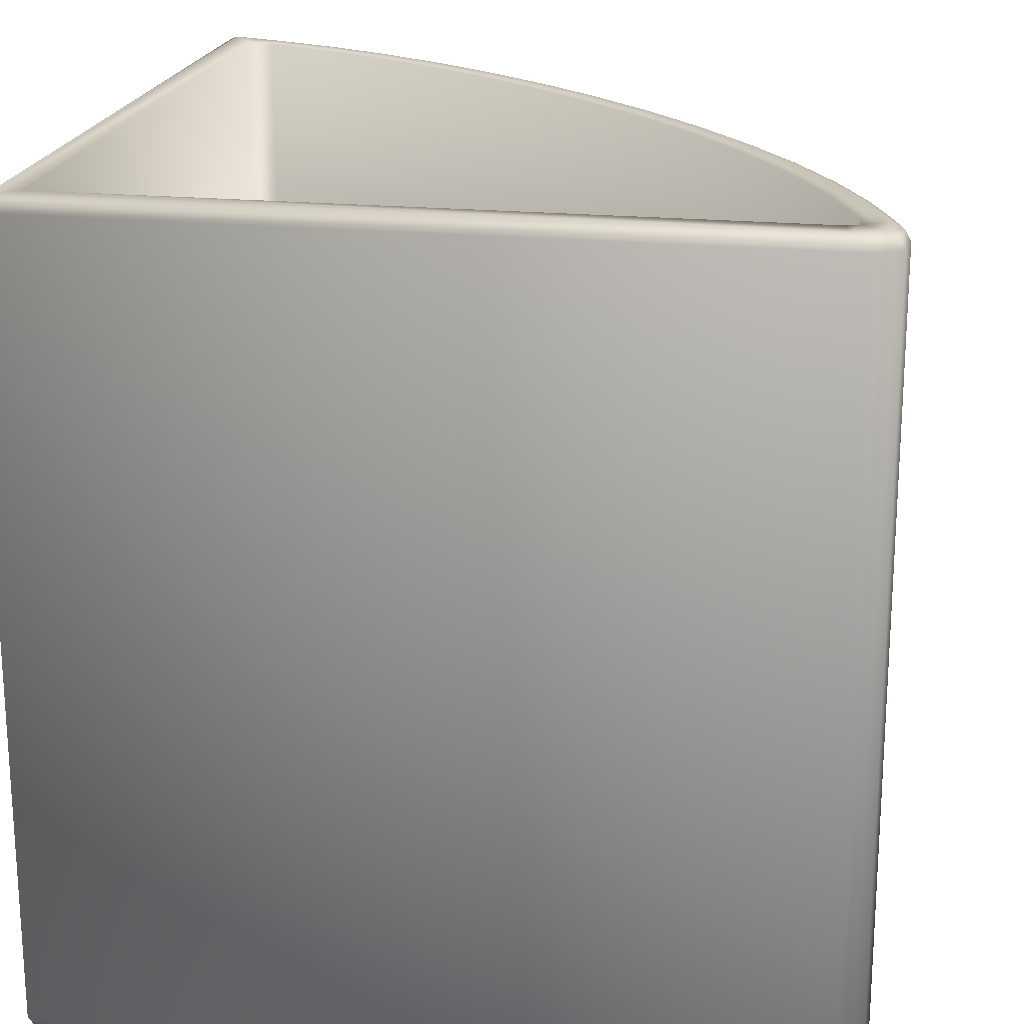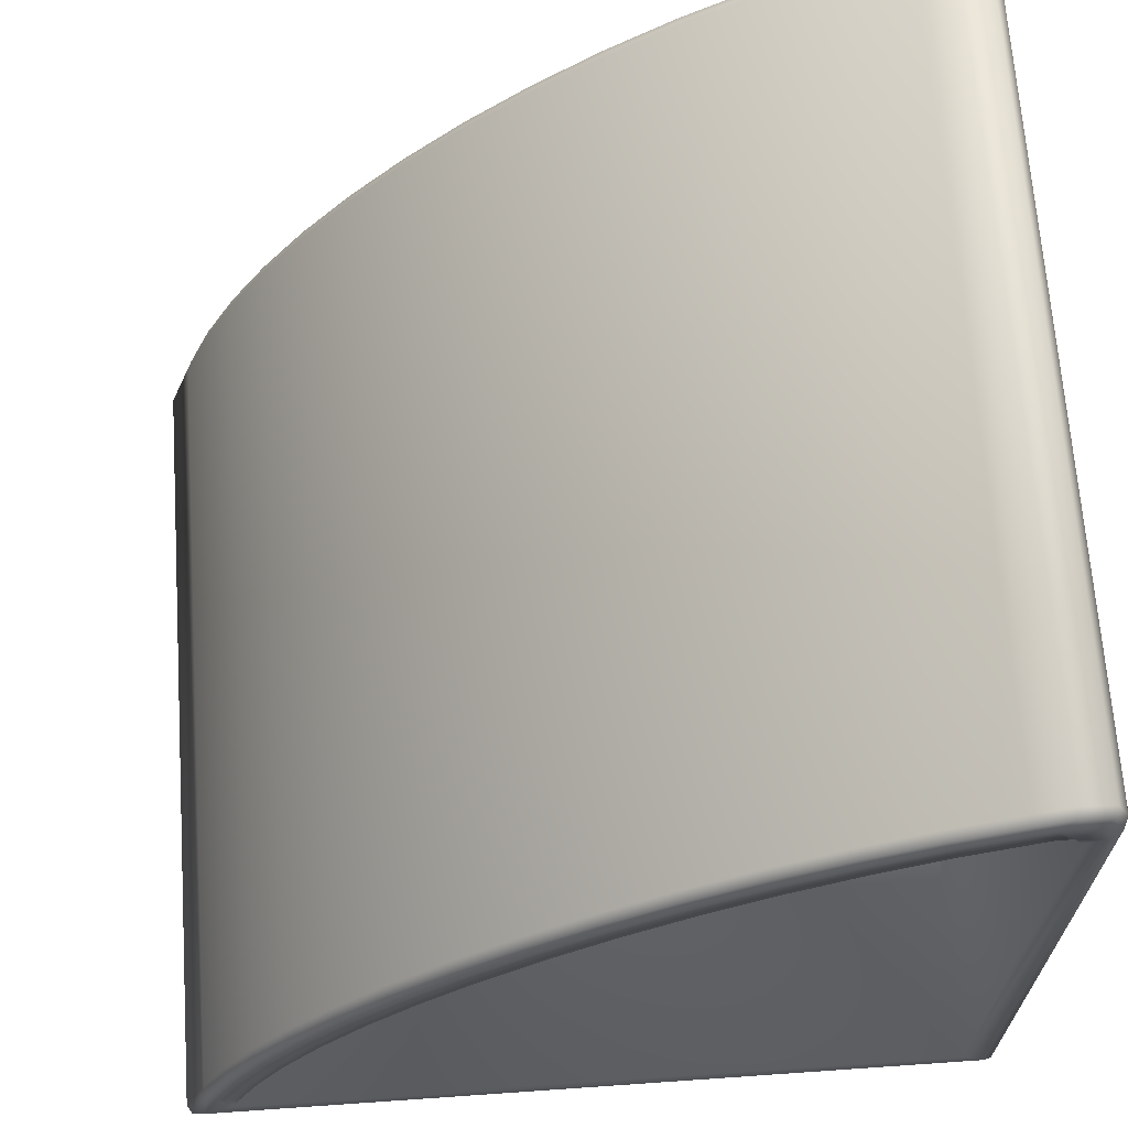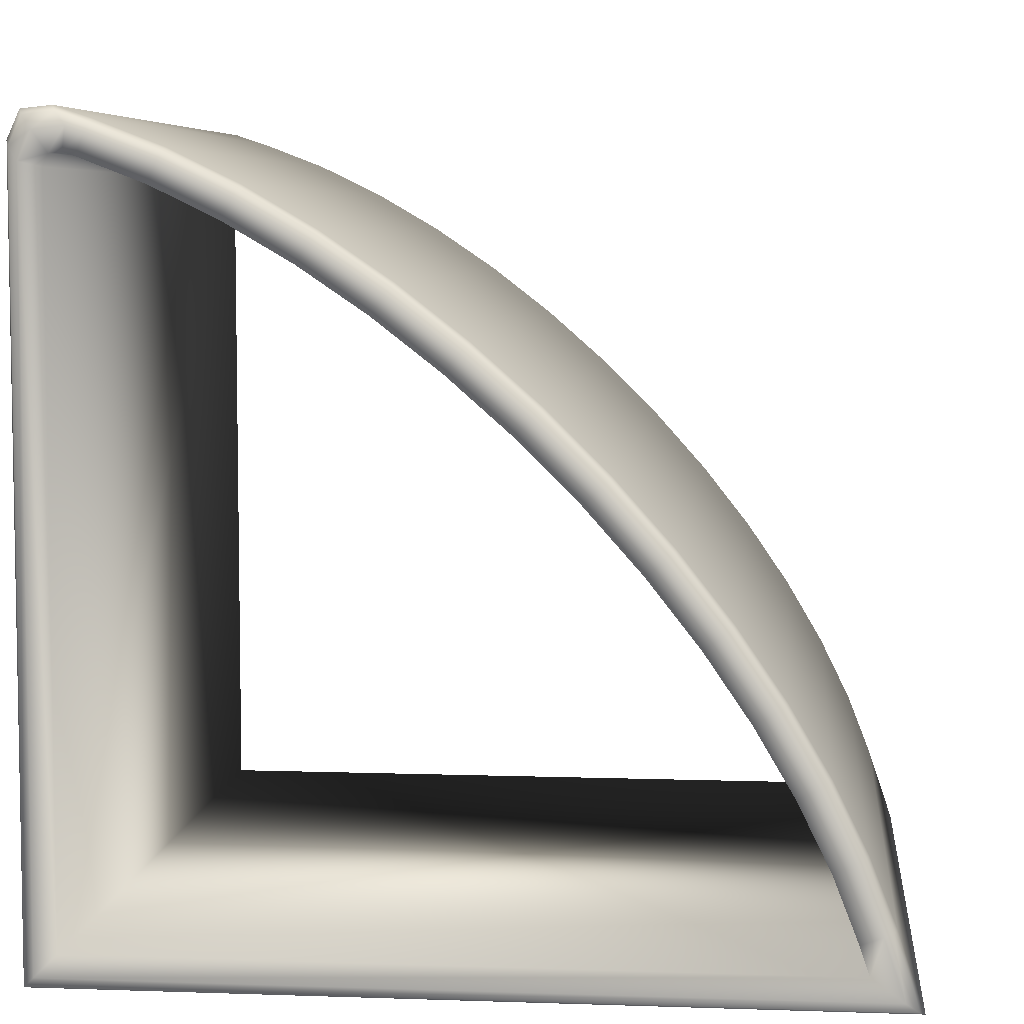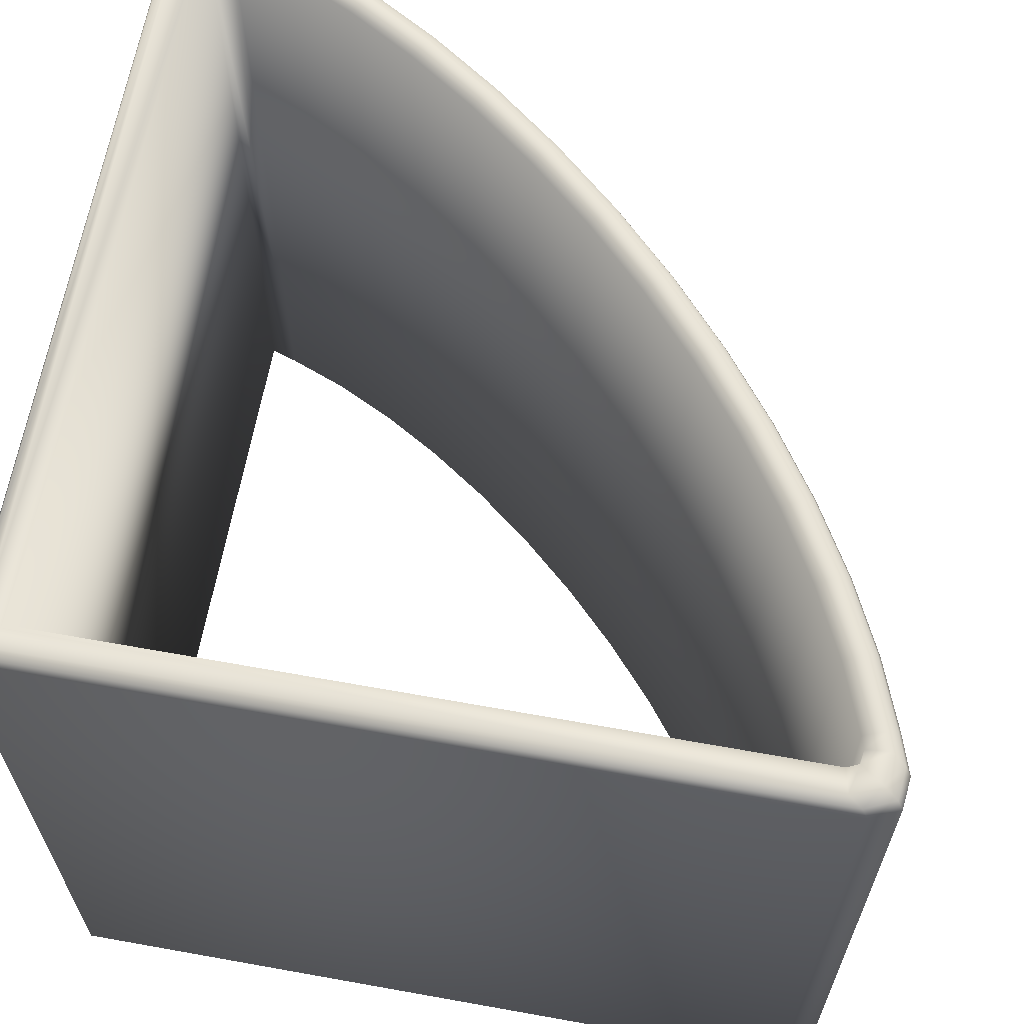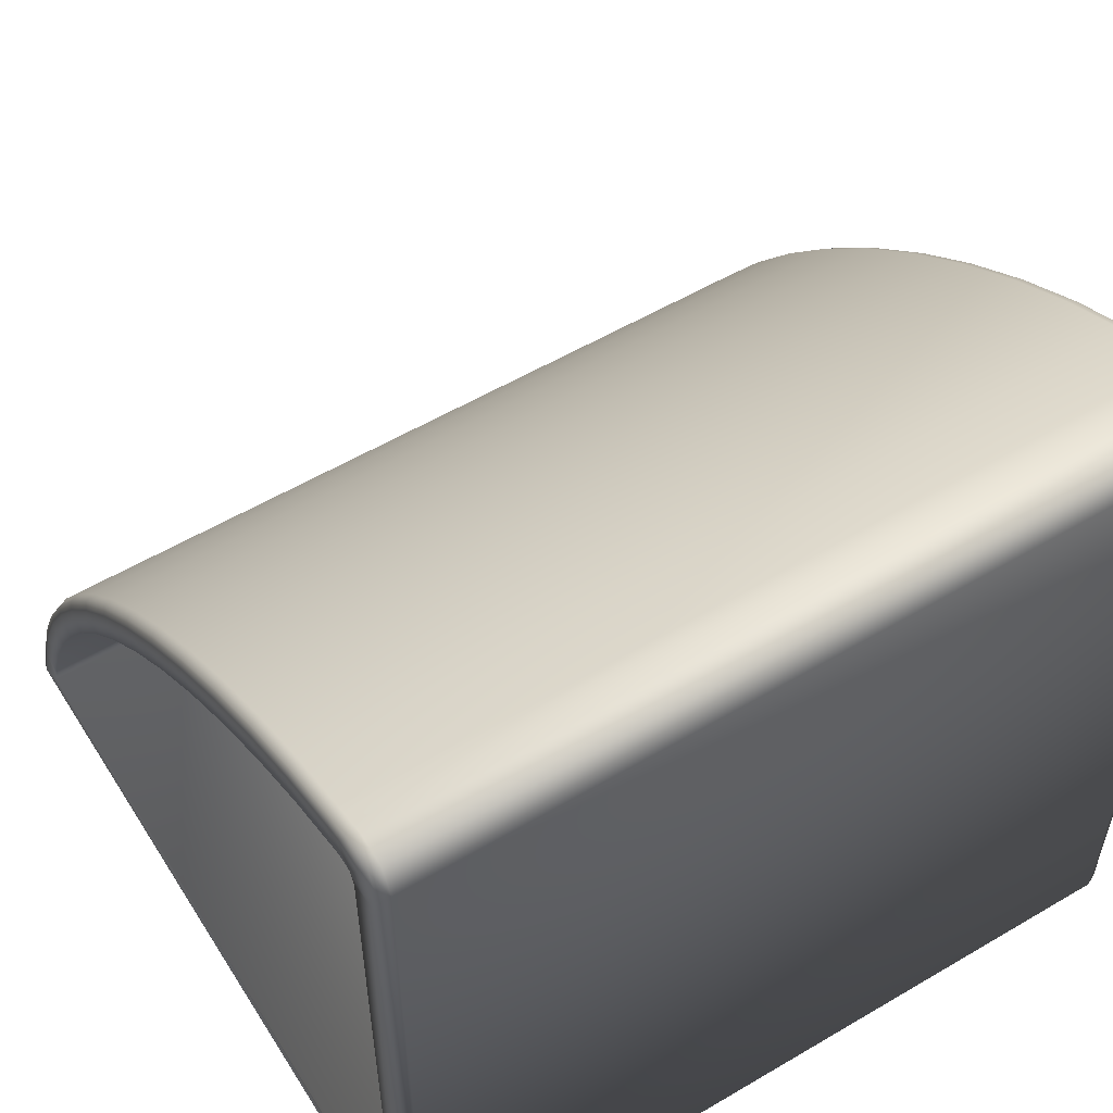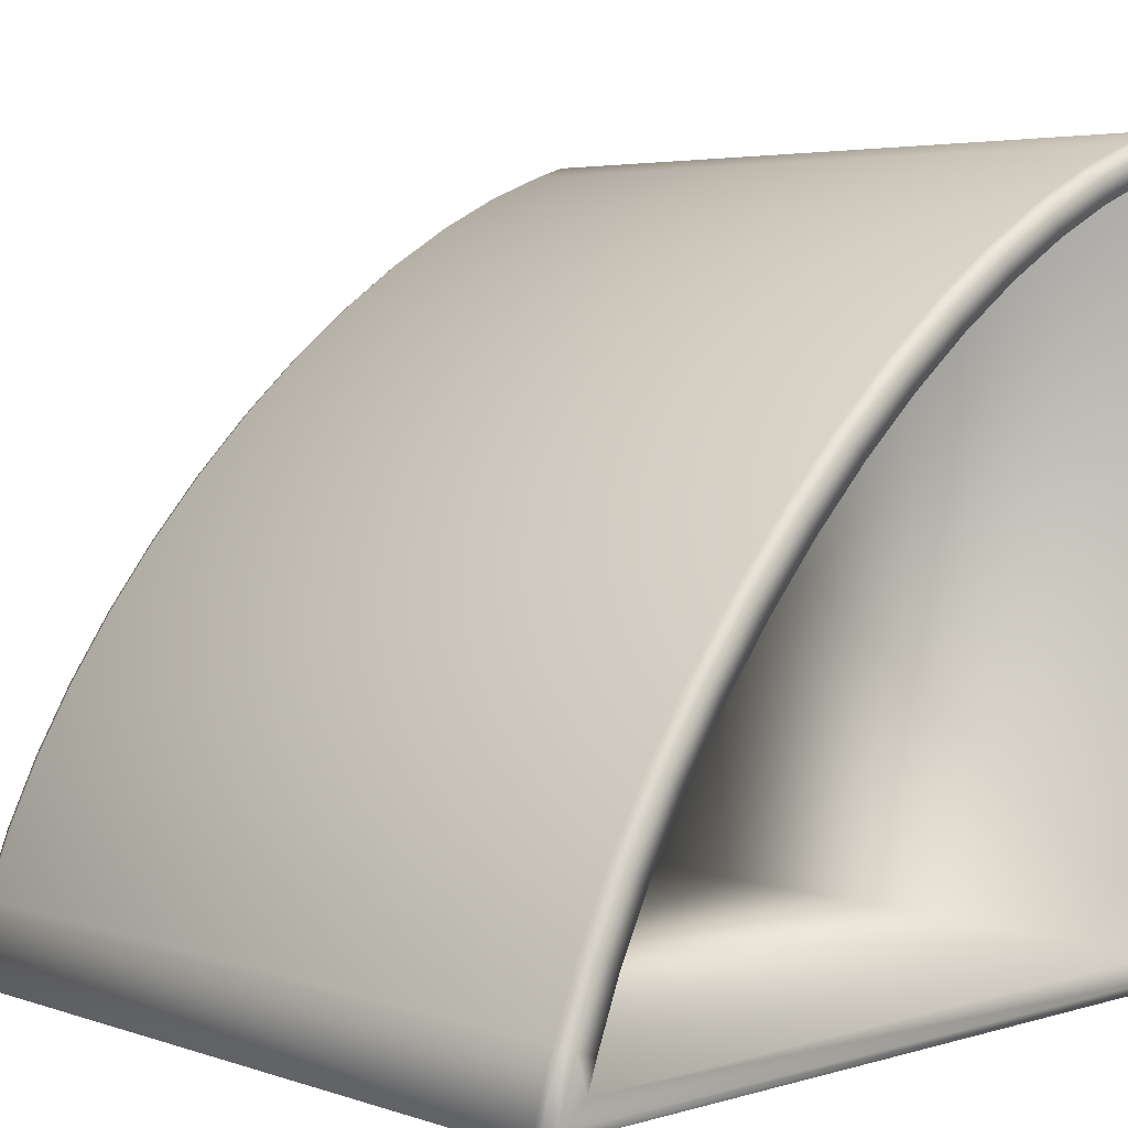
<metadata>
{"format":"obj","ext":"obj","renderer":"f3d","projection":"perspective","resolution":1024,"background":"white","views":[{"elev":20.2,"azim":100.2,"up":"+Z"},{"elev":67.1,"azim":-4.0,"up":"+Y"},{"elev":6.2,"azim":-174.1,"up":"+Y"},{"elev":64.3,"azim":100.3,"up":"+Z"},{"elev":55.6,"azim":58.2,"up":"+Y"},{"elev":4.4,"azim":-43.2,"up":"+Y"}]}
</metadata>
<code>
o Plane
v -17.65 1.756 20.09
v -20.09 0 19.45
v -19.83 0.1875 19.9
v 18.34 1.756 20.09
v 20.09 0 19.45
v 19.9 0.1875 19.9
v -17.65 1.756 -20.09
v -20.09 0 -19.45
v -19.83 0.1875 -19.9
v 18.34 1.756 -20.09
v 20.09 0 -19.45
v 19.9 0.1875 -19.9
v -17.18 3.158 -20.09
v -18.83 3.756 -19.45
v -18.65 3.692 -19.9
v 16.87 37.08 -20.09
v 16.28 38.73 -19.45
v 16.34 38.56 -19.9
v -15.96 6.278 -20.09
v -17.57 6.983 -19.45
v -17.4 6.908 -19.9
v -14.4 9.459 -20.09
v -15.95 10.29 -19.45
v -15.79 10.2 -19.9
v -12.51 12.69 -20.09
v -13.99 13.63 -19.45
v -13.83 13.53 -19.9
v -10.3 15.91 -20.09
v -11.72 16.95 -19.45
v -11.56 16.84 -19.9
v -7.814 19.08 -20.09
v -9.162 20.21 -19.45
v -9.018 20.09 -19.9
v -5.089 22.15 -20.09
v -6.366 23.36 -19.45
v -6.229 23.23 -19.9
v -2.167 25.06 -20.09
v -3.368 26.34 -19.45
v -3.24 26.2 -19.9
v 0.9077 27.77 -20.09
v -0.2133 29.13 -19.45
v -0.09355 28.98 -19.9
v 4.087 30.25 -20.09
v 3.054 31.67 -19.45
v 3.164 31.52 -19.9
v 7.321 32.44 -20.09
v 6.384 33.93 -19.45
v 6.484 33.77 -19.9
v 10.56 34.33 -20.09
v 9.731 35.88 -19.45
v 9.819 35.71 -19.9
v 13.74 35.88 -20.09
v 13.04 37.49 -19.45
v 13.12 37.32 -19.9
v 16.87 37.08 20.09
v 16.28 38.73 19.45
v 16.34 38.56 19.9
v -17.18 3.158 20.09
v -18.83 3.756 19.45
v -18.65 3.692 19.9
v 13.74 35.88 20.09
v 13.04 37.49 19.45
v 13.12 37.32 19.9
v 10.56 34.33 20.09
v 9.731 35.88 19.45
v 9.819 35.71 19.9
v 7.321 32.44 20.09
v 6.384 33.93 19.45
v 6.484 33.77 19.9
v 4.087 30.25 20.09
v 3.054 31.67 19.45
v 3.164 31.52 19.9
v 0.9077 27.77 20.09
v -0.2133 29.13 19.45
v -0.09355 28.98 19.9
v -2.167 25.06 20.09
v -3.368 26.34 19.45
v -3.24 26.2 19.9
v -5.089 22.15 20.09
v -6.366 23.36 19.45
v -6.229 23.23 19.9
v -7.814 19.08 20.09
v -9.162 20.21 19.45
v -9.018 20.09 19.9
v -10.3 15.91 20.09
v -11.72 16.95 19.45
v -11.56 16.84 19.9
v -12.51 12.69 20.09
v -13.99 13.63 19.45
v -13.83 13.53 19.9
v -14.4 9.459 20.09
v -15.95 10.29 19.45
v -15.79 10.2 19.9
v -15.96 6.278 20.09
v -17.57 6.983 19.45
v -17.4 6.908 19.9
v 18.34 36.63 20.09
v 17.45 37.27 20.09
v 18.08 37.21 20.09
v 20.09 37.81 19.45
v 18.01 39.31 19.45
v 19.48 39.16 19.45
v 19.9 37.53 19.9
v 17.8 39.04 19.9
v 19.29 38.89 19.9
v 17.45 37.27 -20.09
v 18.34 36.63 -20.09
v 18.08 37.21 -20.09
v 18.01 39.31 -19.45
v 20.09 37.81 -19.45
v 19.48 39.16 -19.45
v 17.8 39.04 -19.9
v 19.9 37.53 -19.9
v 19.29 38.89 -19.9
v 19.45 0.6402 20.09
v -19.2 0.6402 20.09
v -19.2 0.6402 -20.09
v 19.45 0.6402 -20.09
v 13.3 36.9 20.09
v 16.49 38.13 20.09
v 16.49 38.13 -20.09
v 13.3 36.9 -20.09
v 10.03 35.31 20.09
v 10.03 35.31 -20.09
v 6.726 33.39 20.09
v 6.726 33.39 -20.09
v 3.43 31.15 20.09
v 3.43 31.15 -20.09
v 0.1955 28.63 20.09
v 0.1955 28.63 -20.09
v -2.93 25.87 20.09
v -2.93 25.87 -20.09
v -5.9 22.92 20.09
v -5.9 22.92 -20.09
v -8.67 19.8 20.09
v -8.67 19.8 -20.09
v -11.2 16.57 20.09
v -11.2 16.57 -20.09
v -13.45 13.29 20.09
v -13.45 13.29 -20.09
v -15.39 9.987 20.09
v -15.39 9.987 -20.09
v -16.99 6.726 20.09
v -16.99 6.726 -20.09
v -18.23 3.538 20.09
v -18.23 3.538 -20.09
v 18.83 38.25 -20.09
v 17.32 38.41 -20.09
v 19.45 36.87 -20.09
v 17.32 38.41 20.09
v 18.83 38.25 20.09
v 19.45 36.87 20.09
f 104 56 57
f 149 12 118
f 112 17 109
f 8 5 2
f 103 5 100
f 23 95 92
f 53 65 62
f 50 68 65
f 68 44 71
f 44 74 71
f 41 77 74
f 38 80 77
f 35 83 80
f 32 86 83
f 29 89 86
f 26 92 89
f 17 62 56
f 20 59 95
f 5 3 2
f 6 116 3
f 11 9 12
f 12 117 118
f 148 18 112
f 19 58 13
f 11 100 5
f 119 57 63
f 63 56 62
f 122 18 121
f 54 17 18
f 119 66 123
f 63 65 66
f 122 51 54
f 54 50 53
f 123 69 125
f 66 68 69
f 124 48 51
f 51 47 50
f 125 72 127
f 69 71 72
f 126 45 48
f 48 44 47
f 127 75 129
f 72 74 75
f 128 42 45
f 45 41 44
f 129 78 131
f 75 77 78
f 130 39 42
f 42 38 41
f 131 81 133
f 78 80 81
f 132 36 39
f 39 35 38
f 135 81 84
f 84 80 83
f 136 36 134
f 33 35 36
f 137 84 87
f 87 83 86
f 138 33 136
f 30 32 33
f 139 87 90
f 90 86 89
f 140 30 138
f 27 29 30
f 141 90 93
f 93 89 92
f 142 27 140
f 24 26 27
f 143 93 96
f 96 92 95
f 144 24 142
f 21 23 24
f 143 60 145
f 96 59 60
f 144 15 21
f 21 14 20
f 13 1 7
f 113 11 12
f 152 6 103
f 56 109 17
f 14 9 8
f 15 117 9
f 116 60 3
f 3 59 2
f 2 14 8
f 112 147 148
f 147 113 149
f 109 114 112
f 114 110 113
f 104 151 105
f 151 103 105
f 101 105 102
f 105 100 102
f 101 111 109
f 102 110 111
f 150 57 120
f 1 115 4
f 7 118 117
f 61 120 119
f 52 121 16
f 61 123 64
f 52 124 122
f 64 125 67
f 49 126 124
f 67 127 70
f 46 128 126
f 70 129 73
f 43 130 128
f 73 131 76
f 40 132 130
f 76 133 79
f 34 132 37
f 82 133 135
f 31 134 34
f 85 135 137
f 28 136 31
f 88 137 139
f 25 138 28
f 91 139 141
f 22 140 25
f 94 141 143
f 19 142 22
f 94 145 58
f 19 146 144
f 7 146 13
f 1 145 116
f 108 148 147
f 108 149 107
f 99 150 98
f 99 152 151
f 98 120 55
f 4 152 97
f 10 149 118
f 106 121 148
f 22 94 19
f 25 91 22
f 25 85 88
f 31 85 28
f 34 82 31
f 37 79 34
f 40 76 37
f 43 73 40
f 43 67 70
f 49 67 46
f 52 64 49
f 16 61 52
f 106 55 16
f 108 98 106
f 107 99 108
f 10 97 107
f 7 4 10
f 104 101 56
f 149 113 12
f 112 18 17
f 8 11 5
f 103 6 5
f 23 20 95
f 53 50 65
f 50 47 68
f 68 47 44
f 44 41 74
f 41 38 77
f 38 35 80
f 35 32 83
f 32 29 86
f 29 26 89
f 26 23 92
f 17 53 62
f 20 14 59
f 5 6 3
f 6 115 116
f 11 8 9
f 12 9 117
f 148 121 18
f 19 94 58
f 11 110 100
f 119 120 57
f 63 57 56
f 122 54 18
f 54 53 17
f 119 63 66
f 63 62 65
f 122 124 51
f 54 51 50
f 123 66 69
f 66 65 68
f 124 126 48
f 51 48 47
f 125 69 72
f 69 68 71
f 126 128 45
f 48 45 44
f 127 72 75
f 72 71 74
f 128 130 42
f 45 42 41
f 129 75 78
f 75 74 77
f 130 132 39
f 42 39 38
f 131 78 81
f 78 77 80
f 132 134 36
f 39 36 35
f 135 133 81
f 84 81 80
f 136 33 36
f 33 32 35
f 137 135 84
f 87 84 83
f 138 30 33
f 30 29 32
f 139 137 87
f 90 87 86
f 140 27 30
f 27 26 29
f 141 139 90
f 93 90 89
f 142 24 27
f 24 23 26
f 143 141 93
f 96 93 92
f 144 21 24
f 21 20 23
f 143 96 60
f 96 95 59
f 144 146 15
f 21 15 14
f 13 58 1
f 113 110 11
f 152 115 6
f 56 101 109
f 14 15 9
f 15 146 117
f 116 145 60
f 3 60 59
f 2 59 14
f 112 114 147
f 147 114 113
f 109 111 114
f 114 111 110
f 104 150 151
f 151 152 103
f 101 104 105
f 105 103 100
f 101 102 111
f 102 100 110
f 150 104 57
f 1 116 115
f 7 10 118
f 61 55 120
f 52 122 121
f 61 119 123
f 52 49 124
f 64 123 125
f 49 46 126
f 67 125 127
f 46 43 128
f 70 127 129
f 43 40 130
f 73 129 131
f 40 37 132
f 76 131 133
f 34 134 132
f 82 79 133
f 31 136 134
f 85 82 135
f 28 138 136
f 88 85 137
f 25 140 138
f 91 88 139
f 22 142 140
f 94 91 141
f 19 144 142
f 94 143 145
f 19 13 146
f 7 117 146
f 1 58 145
f 108 106 148
f 108 147 149
f 99 151 150
f 99 97 152
f 98 150 120
f 4 115 152
f 10 107 149
f 106 16 121
f 22 91 94
f 25 88 91
f 25 28 85
f 31 82 85
f 34 79 82
f 37 76 79
f 40 73 76
f 43 70 73
f 43 46 67
f 49 64 67
f 52 61 64
f 16 55 61
f 106 98 55
f 108 99 98
f 107 97 99
f 10 4 97
f 7 1 4

</code>
